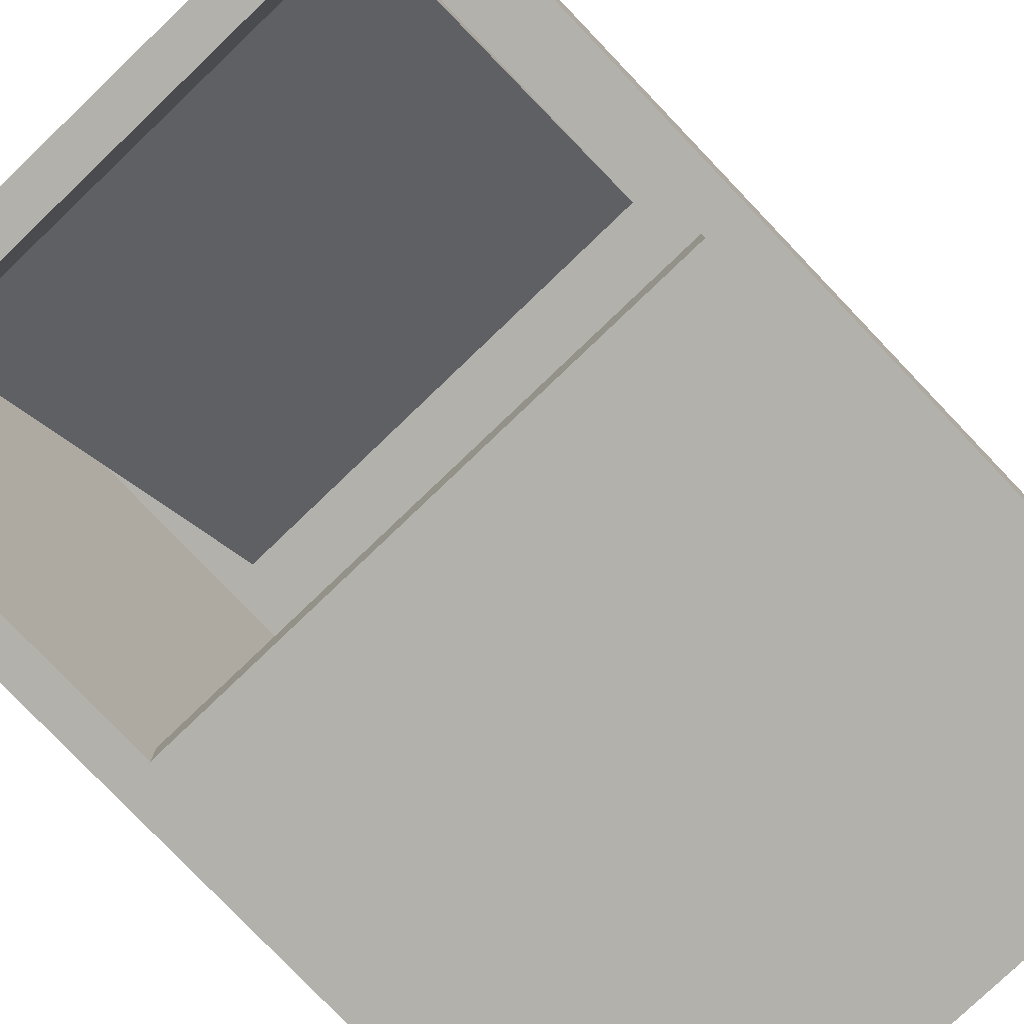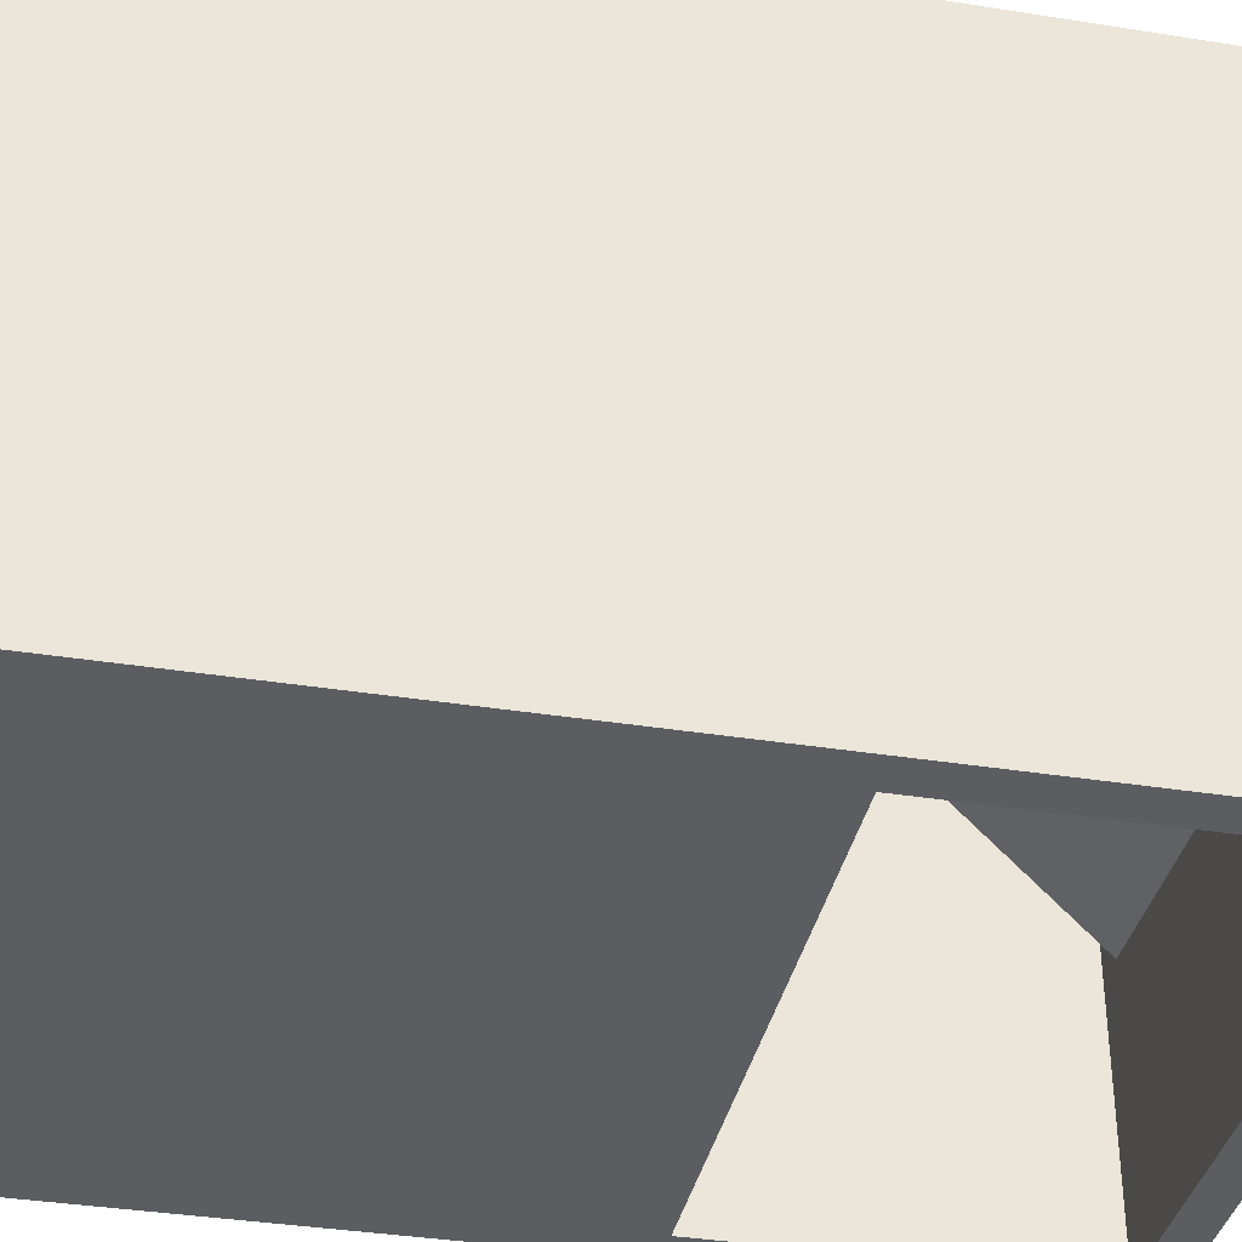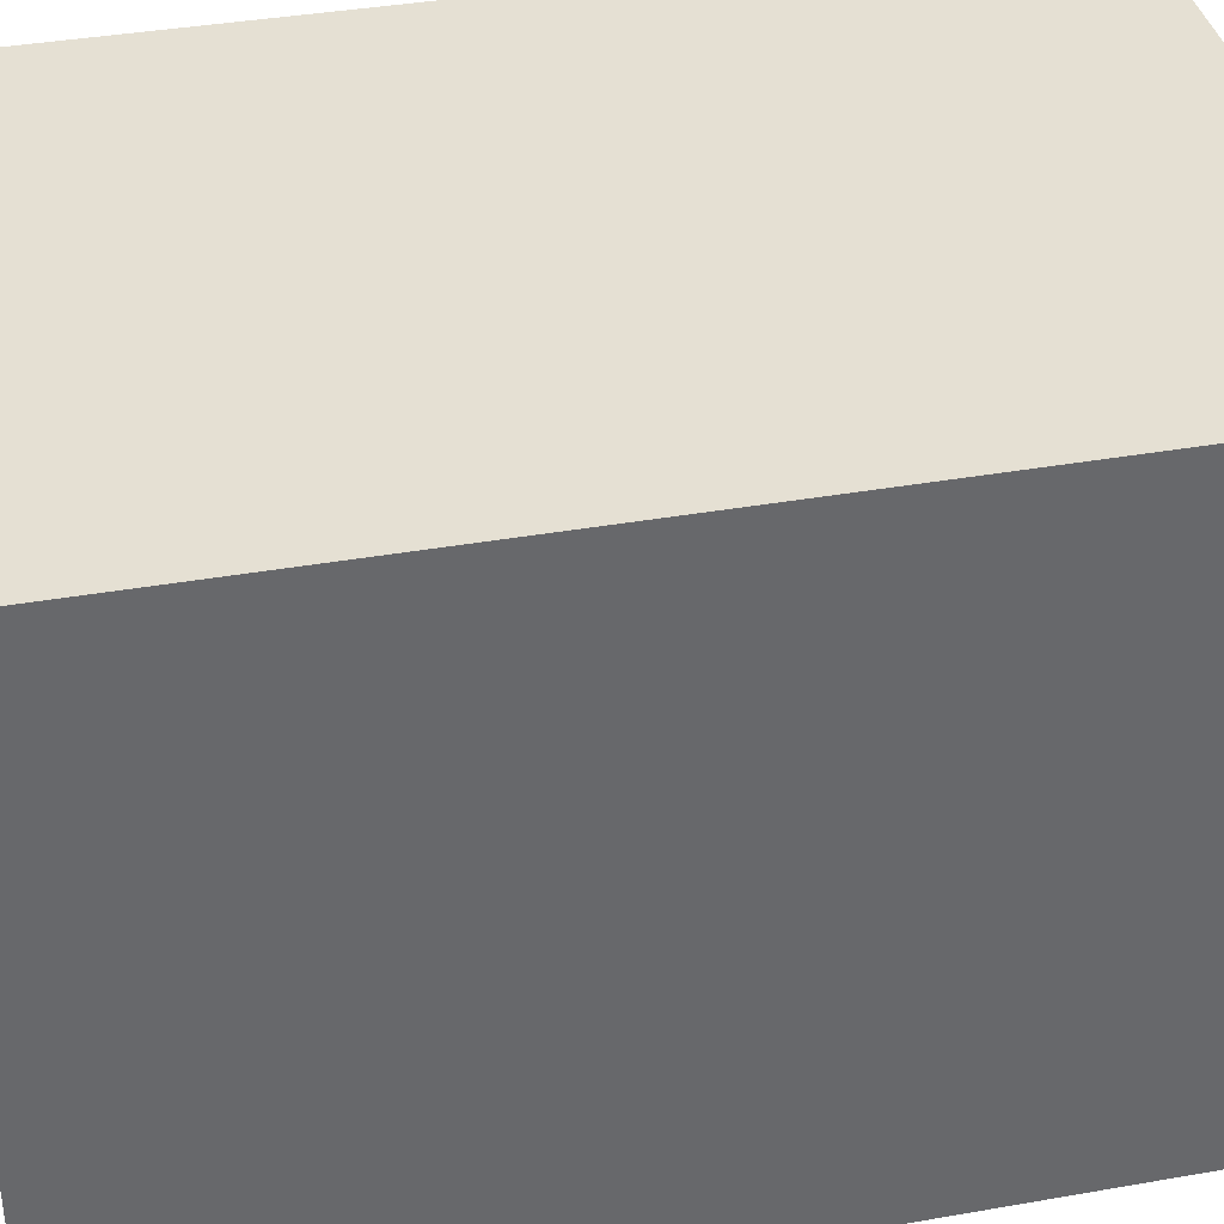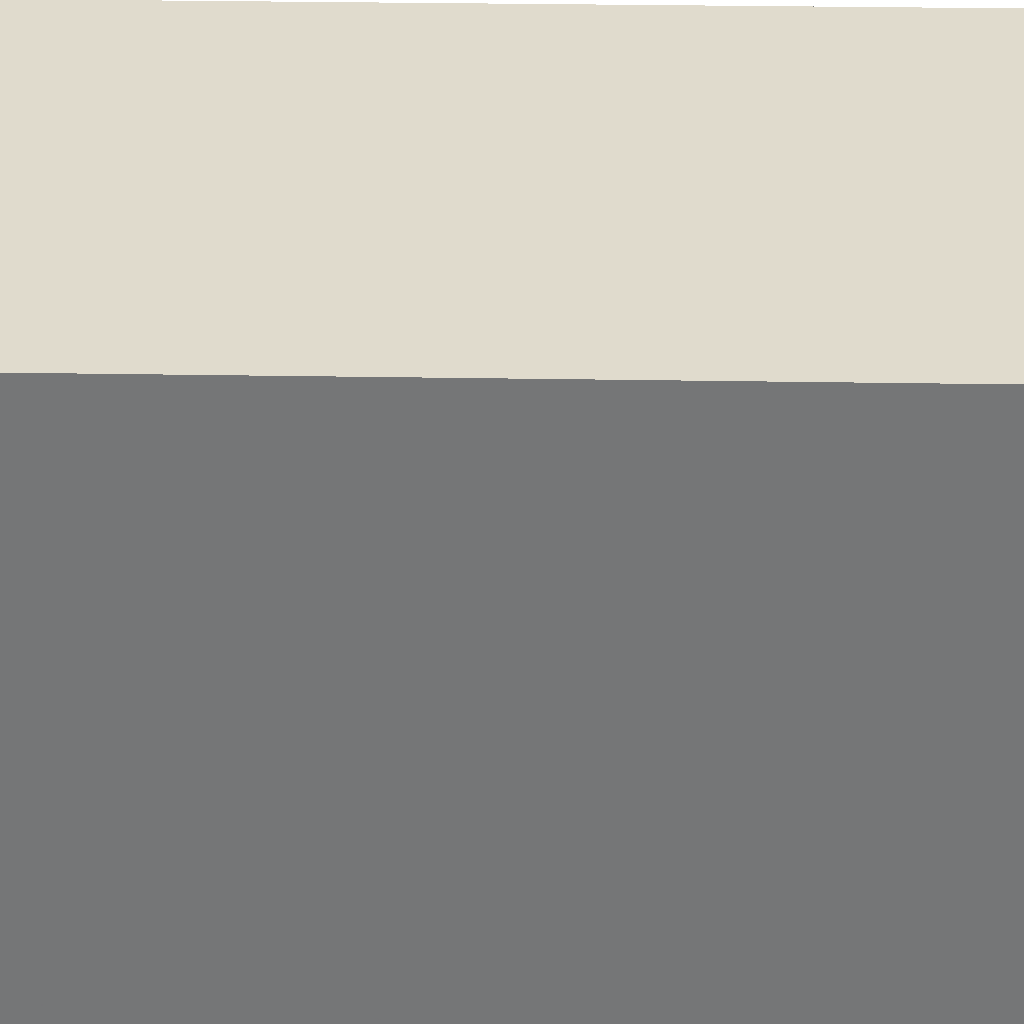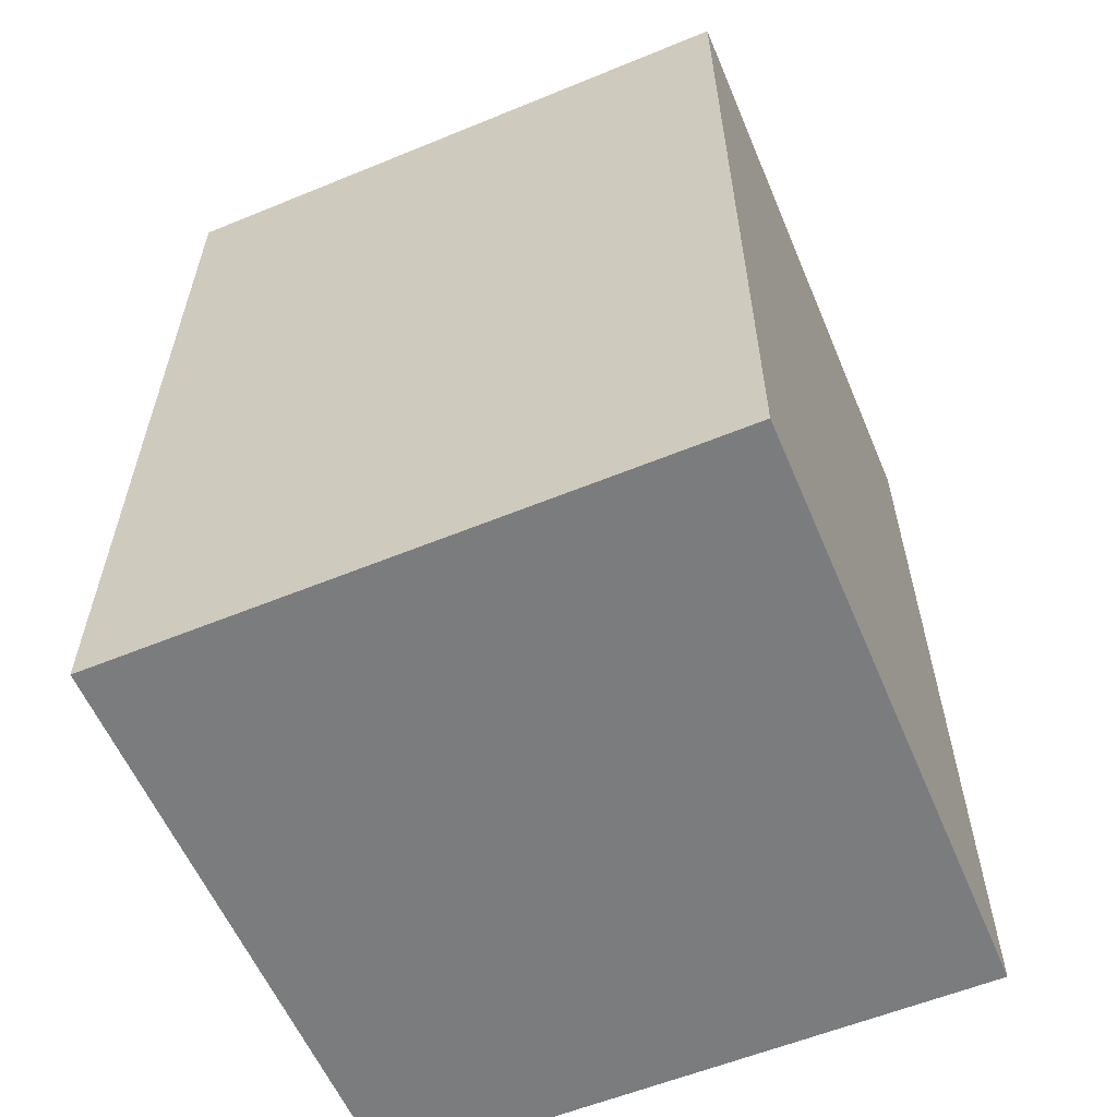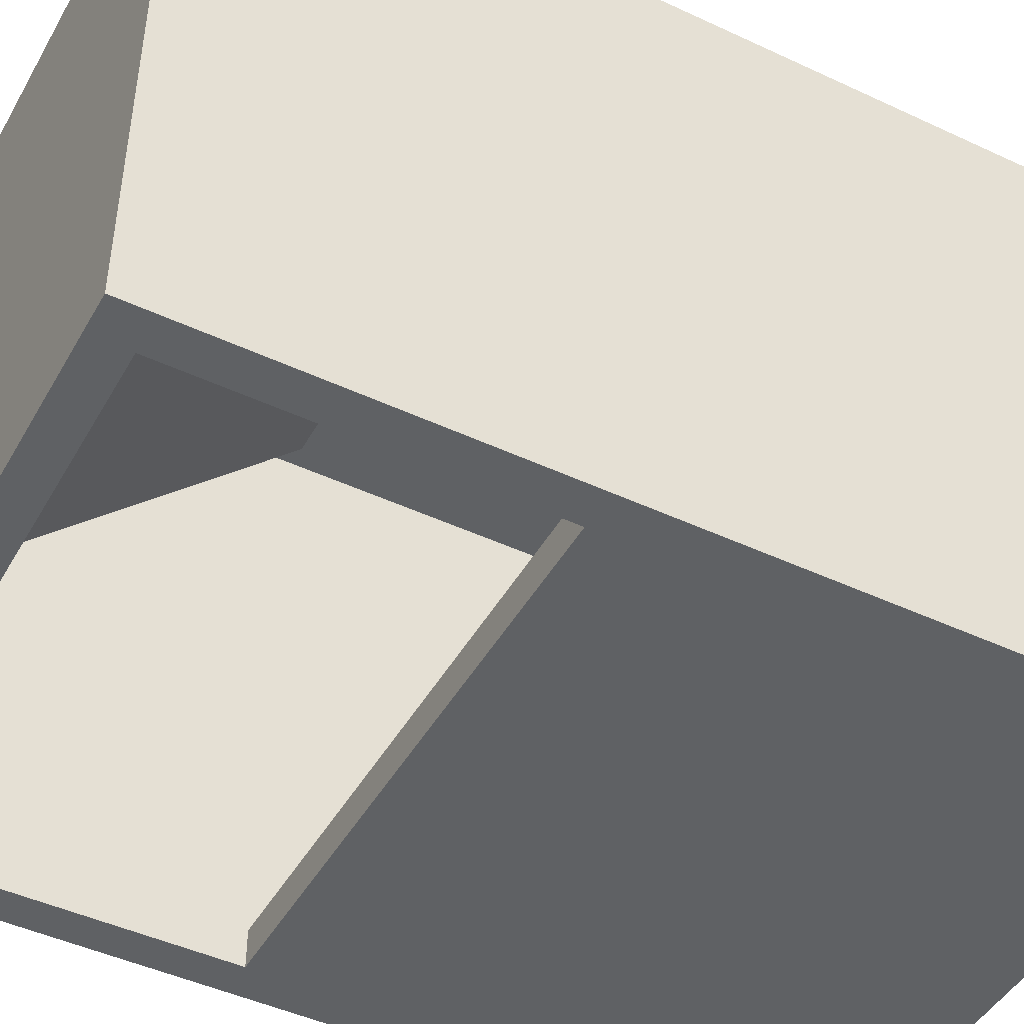
<metadata>
{"format":"obj","ext":"obj","renderer":"f3d","projection":"perspective","resolution":1024,"background":"white","views":[{"elev":-79.0,"azim":-136.3,"up":"+Y"},{"elev":-37.1,"azim":78.4,"up":"+Y"},{"elev":38.0,"azim":-102.6,"up":"+Y"},{"elev":33.2,"azim":-88.7,"up":"+Y"},{"elev":-58.6,"azim":112.9,"up":"+Z"},{"elev":-46.1,"azim":-118.2,"up":"+Y"}]}
</metadata>
<code>
o obj_0
v 9.003 		5.002 		2
v 9.003 		-25 		20
v 9.003 		-25 		46
v 9.003 		5.003 		46
v 9.003 		-27 		20
v 9.003 		-27 		2
v -23 		7 		0
v -23 		7 		50
v 11 		7 		50
v 11 		7 		0
v 7 		3.997 		2
v 7 		3.997 		20
v 6.593 		-14 		2
v -18.89 		4.346 		20
v -18.89 		4.346 		2
v -19.3 		-13.65 		2
v -21 		-25 		46
v -21 		-25 		20
v -21 		-27 		2
v 11 		-27 		50
v 11 		-27 		0
v -23 		-27 		0
v -23 		-27 		50
v -21 		-27 		20
v -21 		5.003 		46
v -21 		5.002 		2
g group_undefined
f 3 4 2
f 1 2 4
f 1 6 2
f 5 2 6
f 11 12 13
f 14 15 16
f 16 13 14
f 12 14 13
f 12 11 15
f 12 15 14
f 17 3 18
f 2 18 3
f 1 13 6
f 20 21 10
f 20 10 9
f 8 7 22
f 8 22 23
f 9 8 23
f 9 23 20
f 19 24 22
f 23 22 24
f 21 20 5
f 6 21 5
f 24 5 20
f 23 24 20
f 8 9 10
f 8 10 7
f 24 18 5
f 2 5 18
f 25 4 17
f 17 4 3
f 17 18 25
f 26 25 18
f 19 26 18
f 19 18 24
f 13 1 11
f 6 13 19
f 15 26 16
f 19 16 26
f 16 19 13
f 11 1 15
f 26 15 1
f 4 25 26
f 1 4 26
f 10 21 7
f 7 21 22
f 6 19 22
f 6 22 21

</code>
